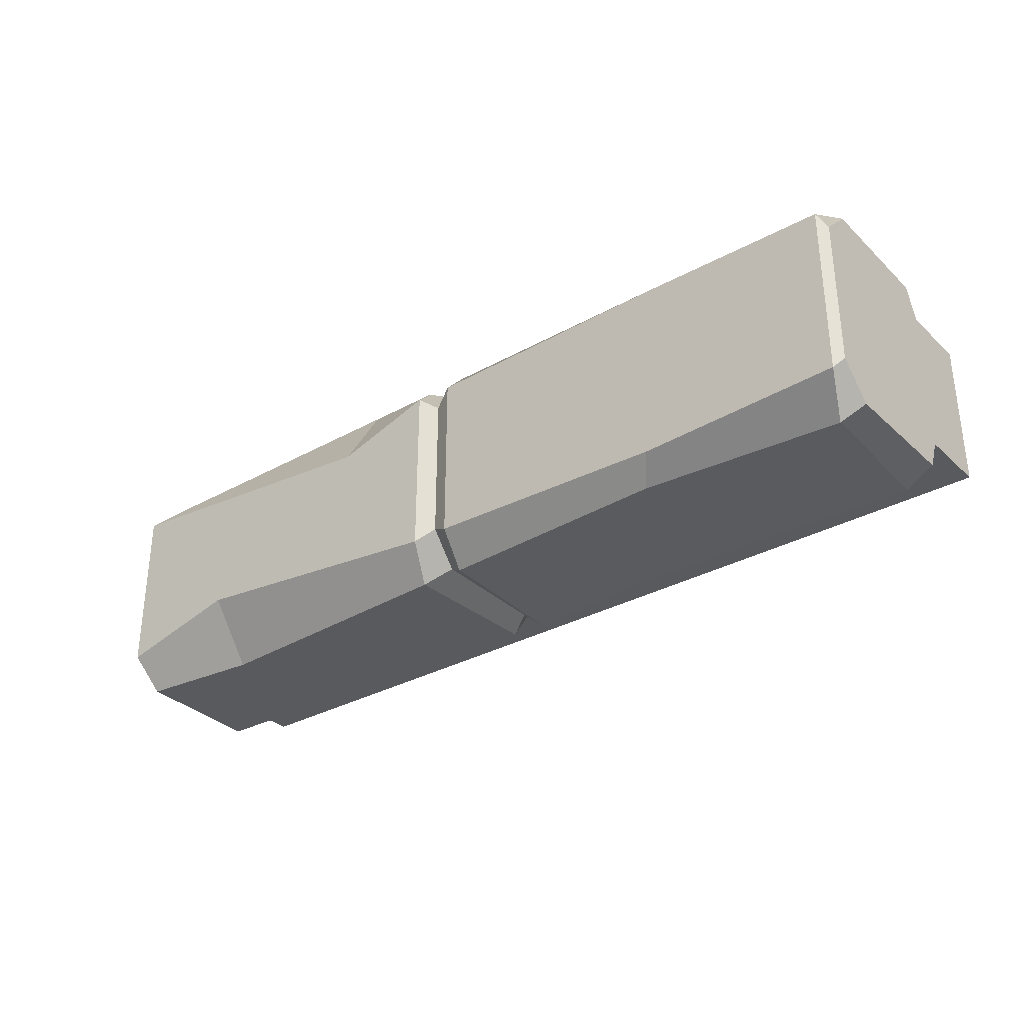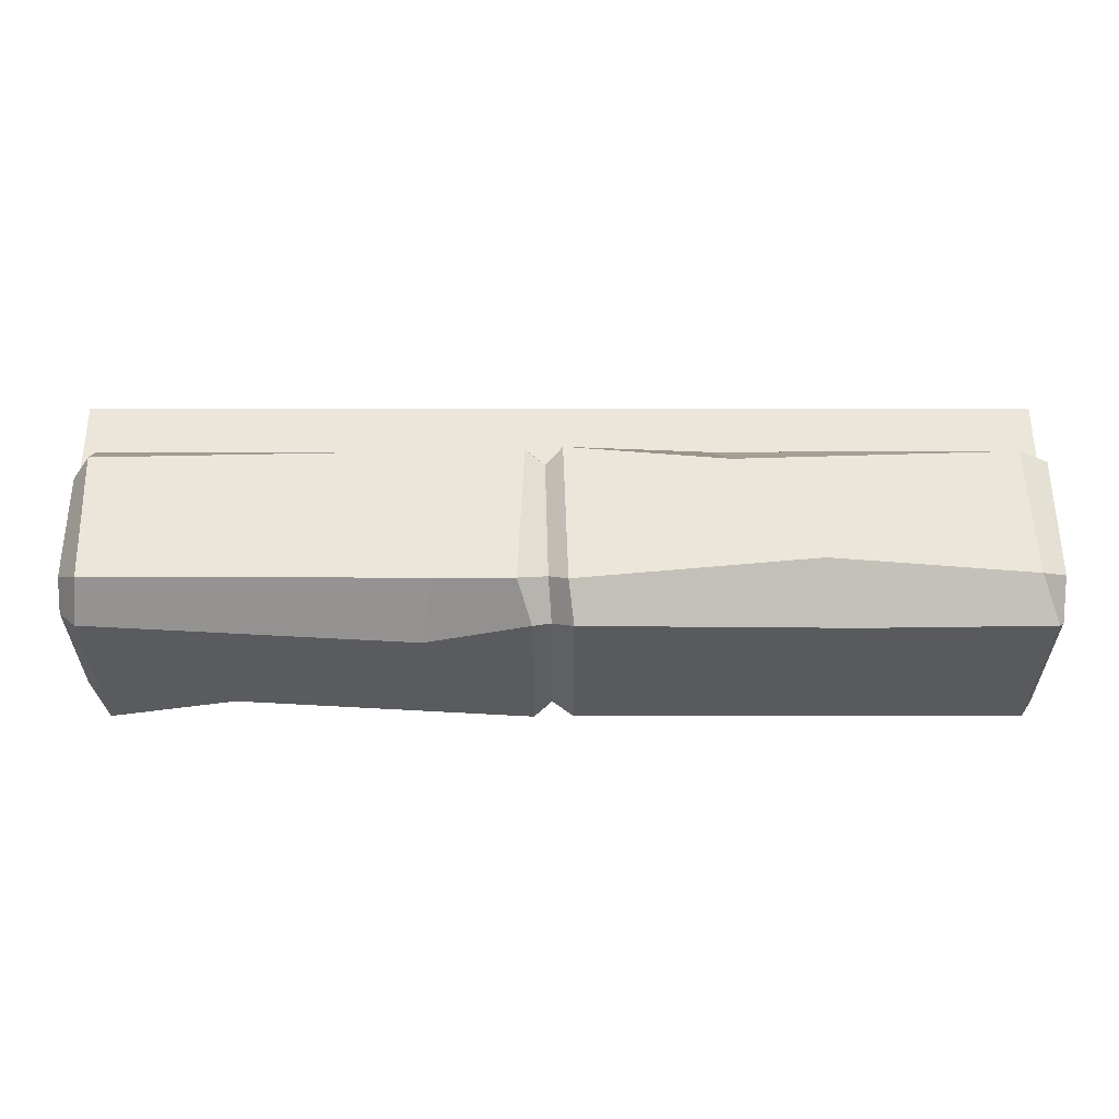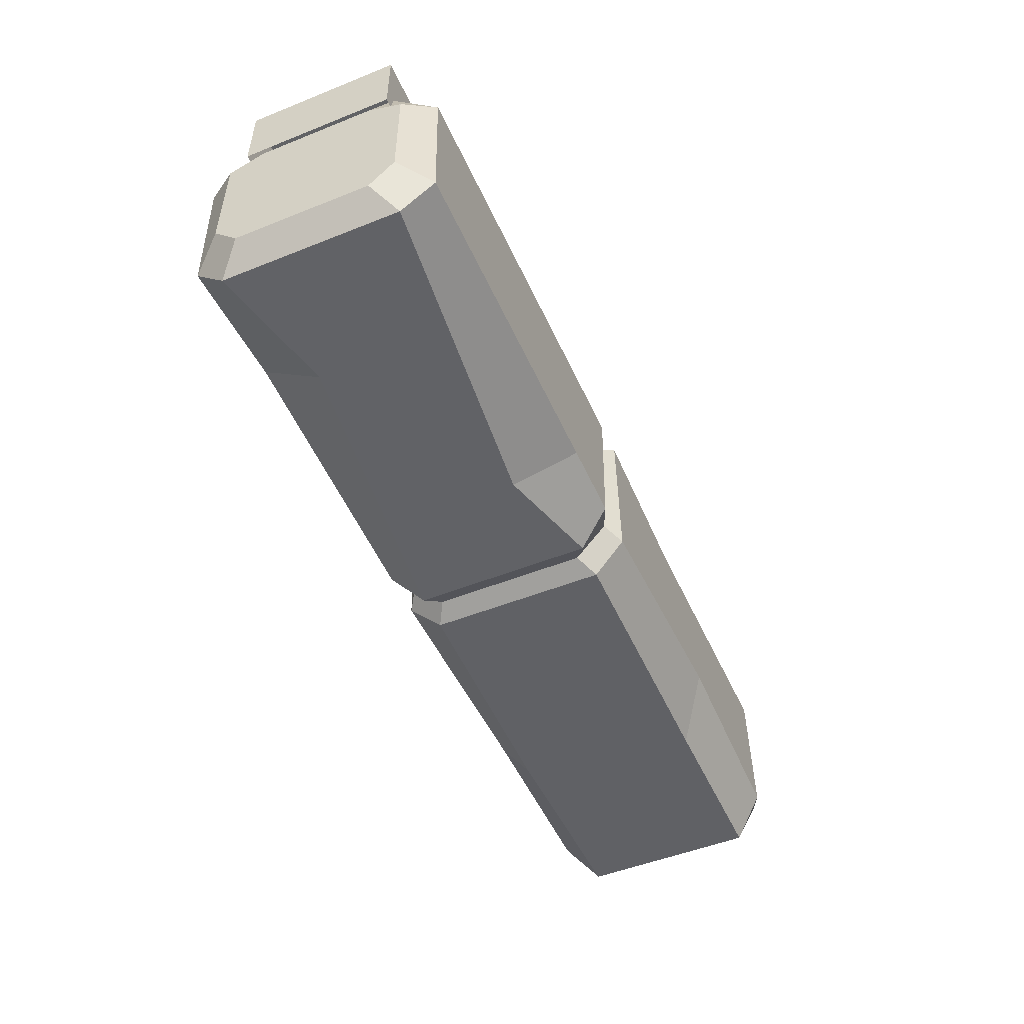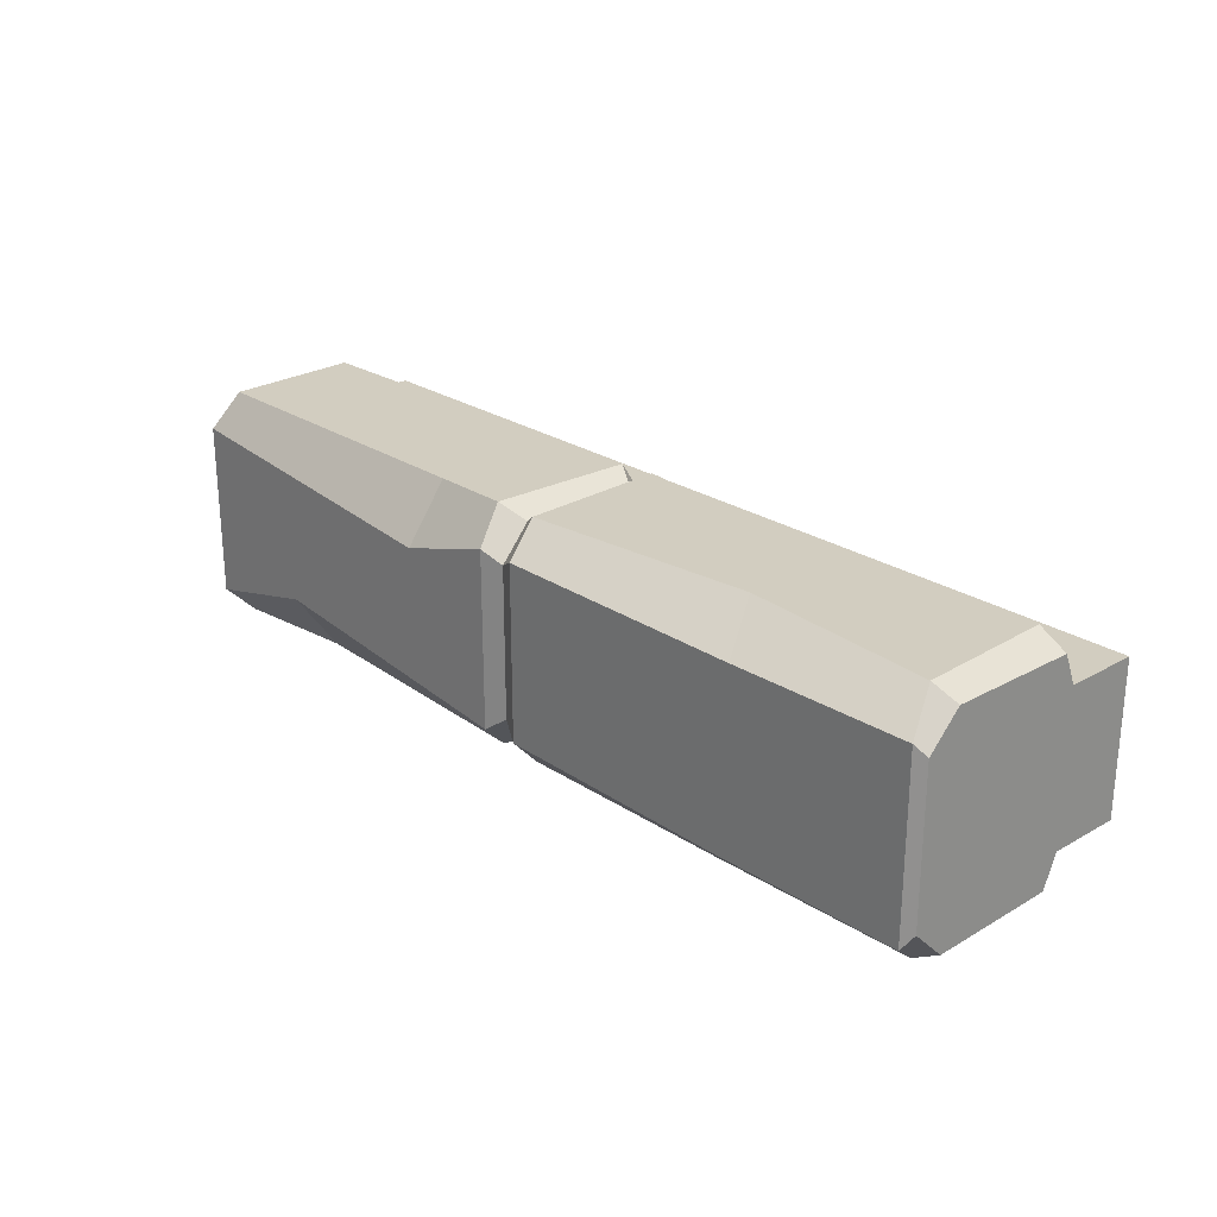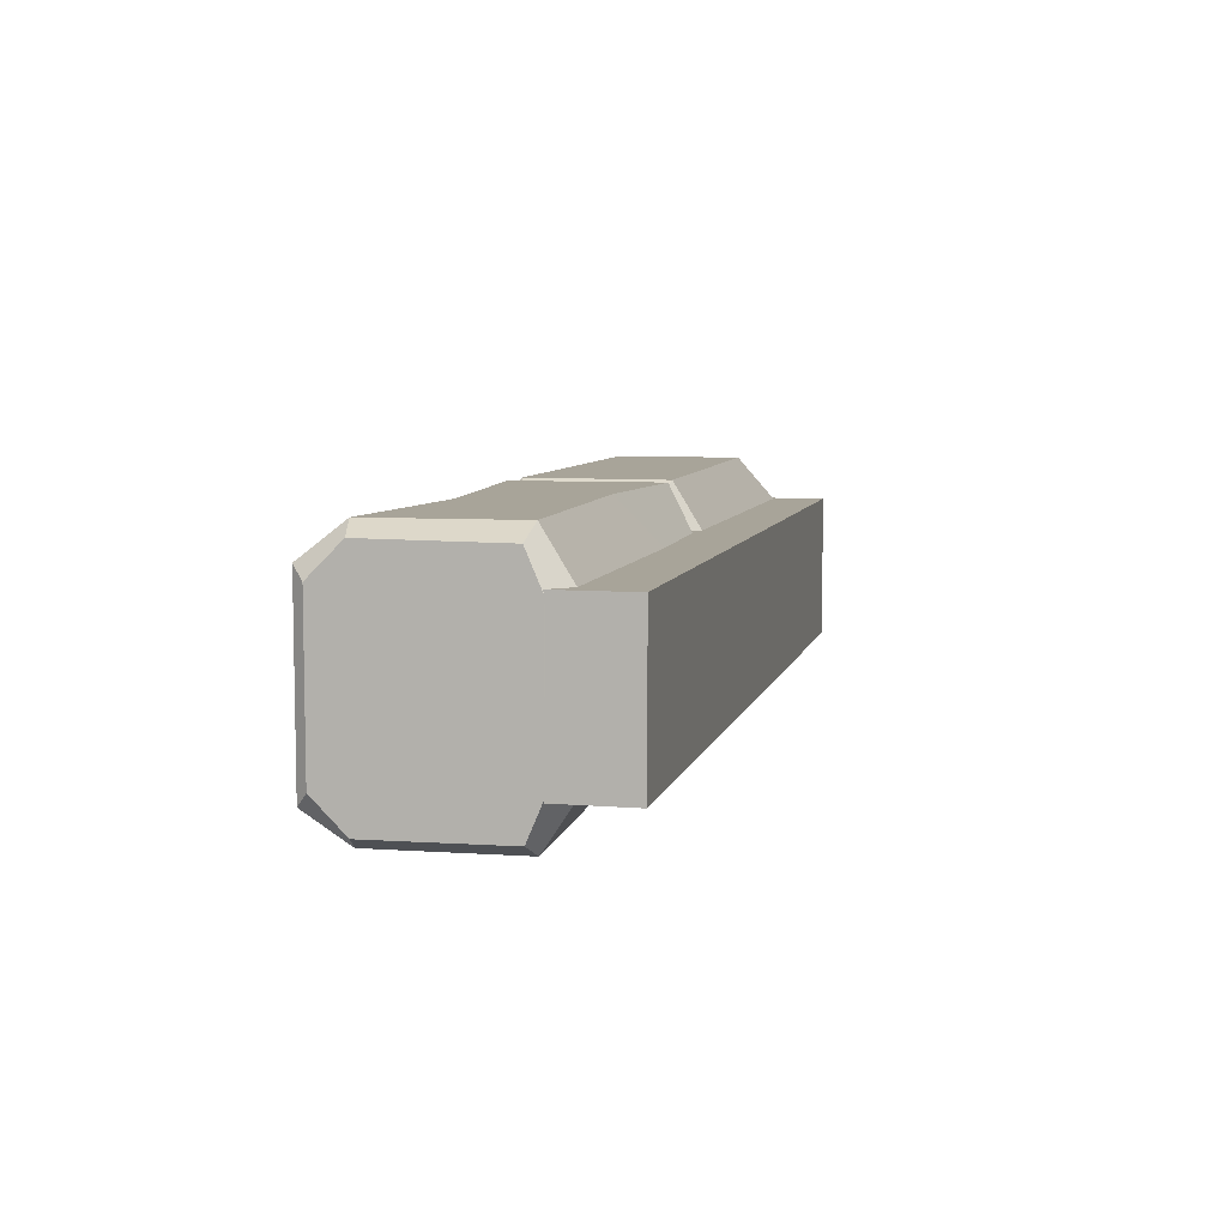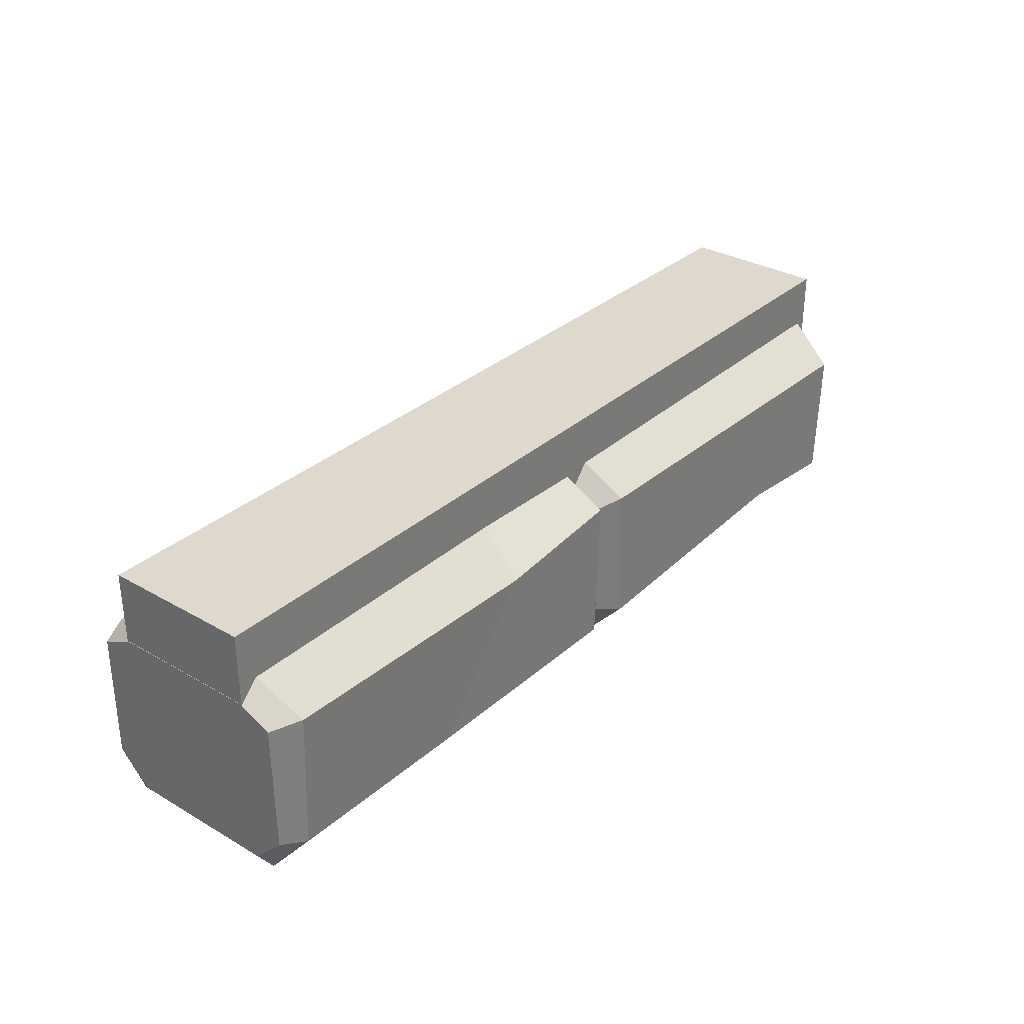
<metadata>
{"format":"obj","ext":"obj","renderer":"f3d","projection":"perspective","resolution":1024,"background":"white","views":[{"elev":-31.8,"azim":38.1,"up":"+Z"},{"elev":-32.5,"azim":-0.0,"up":"+Y"},{"elev":-50.6,"azim":-66.4,"up":"+Y"},{"elev":24.7,"azim":47.2,"up":"+Z"},{"elev":7.1,"azim":102.9,"up":"+Z"},{"elev":32.0,"azim":129.0,"up":"+Y"}]}
</metadata>
<code>
v 127.5 237.7 -16
v 125 237.2 -12.06
v 126.7 242.8 -9.967
v 125 239 -7.513
v 183.3 242.7 -9.967
v 185.6 240.2 -9.445
v 182.8 238.9 -16
v 185.4 237.8 -14.14
v 128.2 219.8 -16
v 127.8 215.5 -11.76
v 183.8 215.4 -11.8
v 182 219.8 -16
v 125 219 -8.838
v 125 222.3 -12.06
v 185.8 221 -14.33
v 186.2 216.8 -10.08
v 127.5 237.7 16
v 125 237.2 12.06
v 126.7 242.8 9.967
v 125 239 7.513
v 183.3 242.7 9.967
v 185.6 240.2 9.445
v 182.8 238.9 16
v 185.4 237.8 14.14
v 128.2 219.8 16
v 127.8 215.5 11.76
v 183.8 215.4 11.8
v 182 219.8 16
v 125 219 8.838
v 125 222.3 12.06
v 185.8 221 14.33
v 186.2 216.8 10.08
v 145 221.5 -16
v 144.9 215.5 -7.617
v 170.2 215.5 7.636
v 171.8 219.8 16
v 249.4 238.3 -14.14
v 245.5 238.7 -16
v 187.6 239.4 -16
v 246.8 242.8 -9.967
v 249.4 240.3 -9.432
v 187.3 242.3 -9.967
v 248.4 215.5 -11.76
v 246.1 220.5 -16
v 188.3 219.7 -16
v 189 215.5 -11.7
v 249.4 216.9 -10.09
v 249.4 221.1 -14.34
v 249.4 238.3 14.14
v 245.5 238.7 16
v 187.6 239.4 16
v 246.8 242.8 9.967
v 249.4 240.3 9.432
v 187.3 242.3 9.967
v 248.4 215.5 11.76
v 246.1 220.5 16
v 188.3 219.7 16
v 189 215.5 11.7
v 249.4 216.9 10.09
v 249.4 221.1 14.34
v 206.1 237.5 -16
v 205 242.8 -9.967
v 221.6 215.9 -12.41
v 219.3 219.1 -15.34
v 206.7 242.9 9.967
v 209 237.5 16
v 224.3 215.2 11.74
v 219.9 222.7 16
v 125 250 -9.967
v 125 250 9.967
v 125 240.2 -9.967
v 125 240.2 9.967
v 249.4 240.2 9.967
v 249.4 240.2 -9.967
v 249.4 250 -9.968
v 249.4 250 9.967
f 1 3 5 7
f 1 2 4 3
f 5 6 8 7
f 9 10 13 14
f 10 9 33 34
f 11 12 15 16
f 9 1 33
f 9 14 2 1
f 7 8 15 12
f 17 23 21 19
f 17 19 20 18
f 21 23 24 22
f 25 30 29 26
f 26 35 36 25
f 27 32 31 28
f 25 36 23 17
f 25 17 18 30
f 23 28 31 24
f 10 26 29 13
f 34 35 26 10
f 16 32 27 11
f 5 21 22 6
f 3 19 21 5
f 4 20 19 3
f 33 1 7 12
f 34 33 12 11
f 11 27 35 34
f 36 35 27 28
f 23 36 28
f 39 42 62 61
f 39 8 6 42
f 37 38 40 41
f 43 44 48 47
f 44 43 63 64
f 45 46 16 15
f 45 39 61 64
f 48 44 38 37
f 45 15 8 39
f 51 66 65 54
f 51 54 22 24
f 49 53 52 50
f 55 59 60 56
f 56 68 67 55
f 57 31 32 58
f 57 68 66 51
f 60 49 50 56
f 57 51 24 31
f 46 58 32 16
f 43 55 67 63
f 47 59 55 43
f 40 52 53 41
f 42 54 65 62
f 6 22 54 42
f 61 62 40 38
f 64 63 46 45
f 64 61 38 44
f 65 66 50 52
f 67 68 57 58
f 66 68 56 50
f 63 67 58 46
f 62 65 52 40
f 29 30 18 20
f 13 4 2 14
f 29 20 4 13
f 37 41 47 48
f 41 53 59 47
f 53 49 60 59
f 73 74 75 76
f 70 69 71 72
f 71 69 75 74
f 69 70 76 75
f 70 72 73 76

</code>
